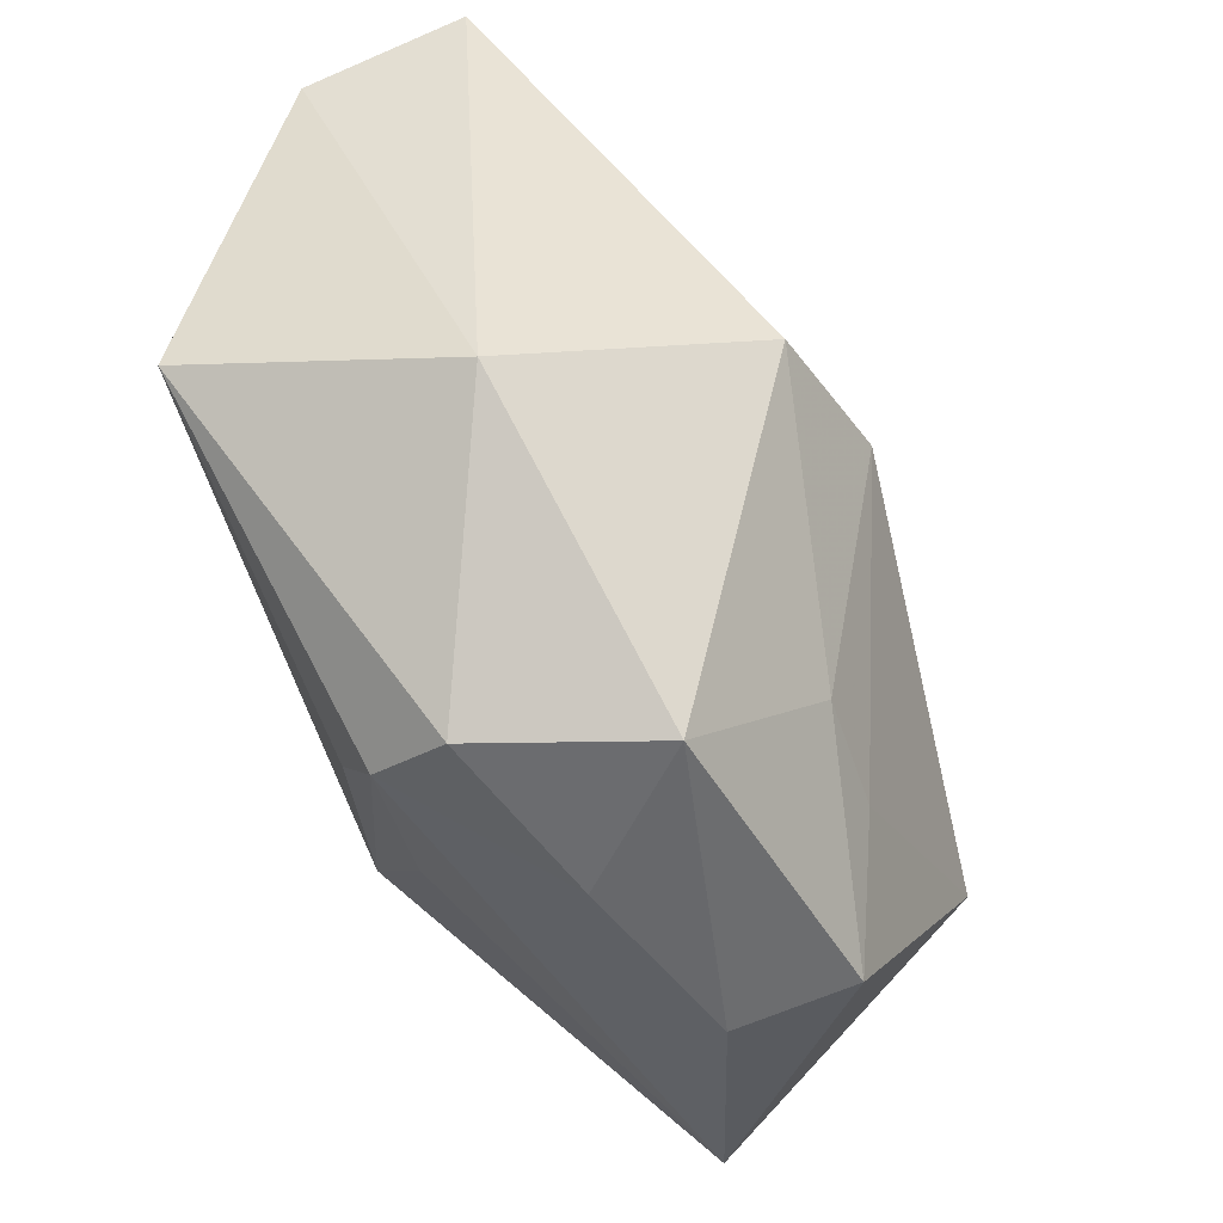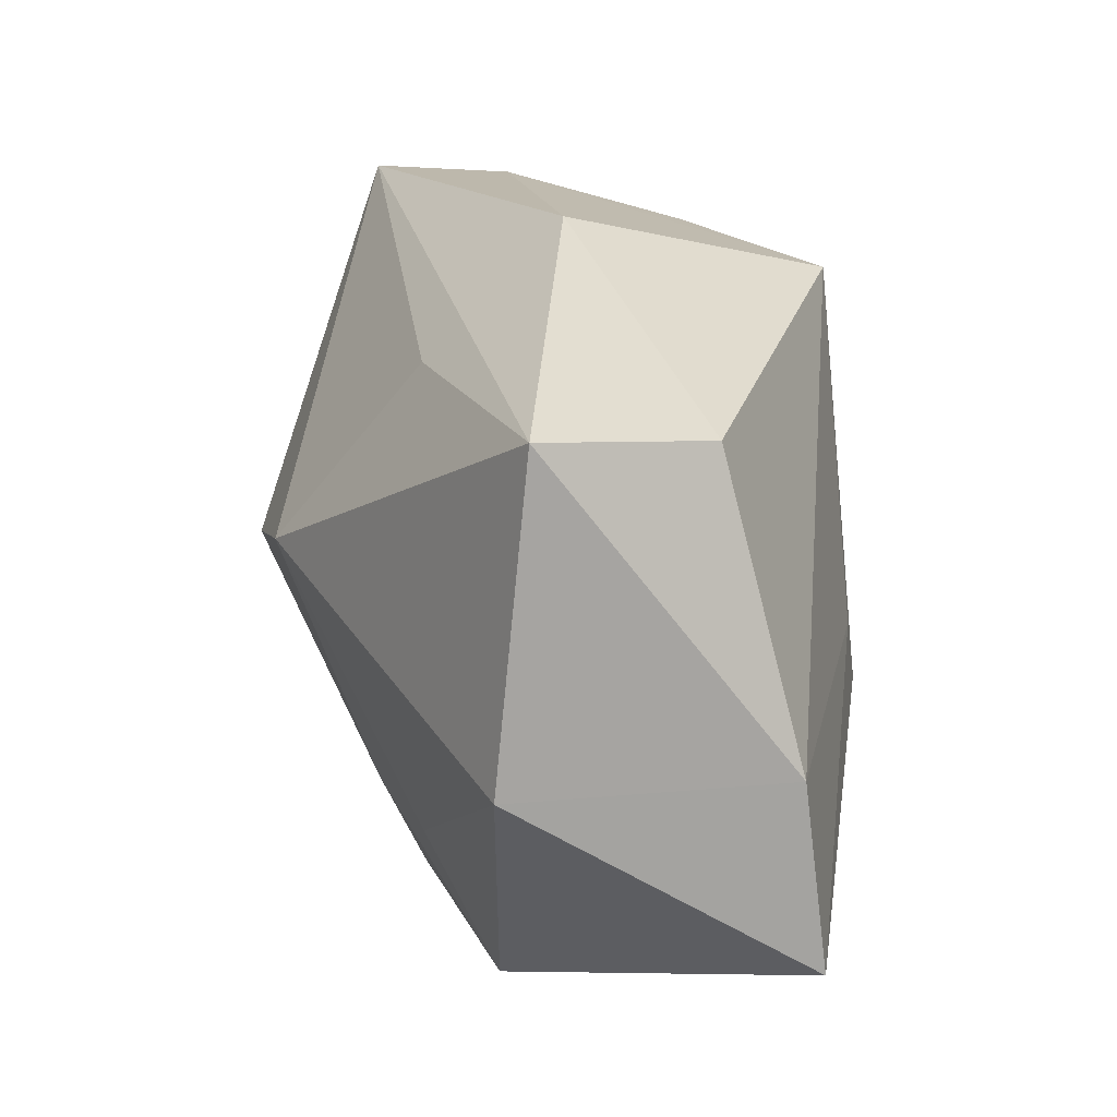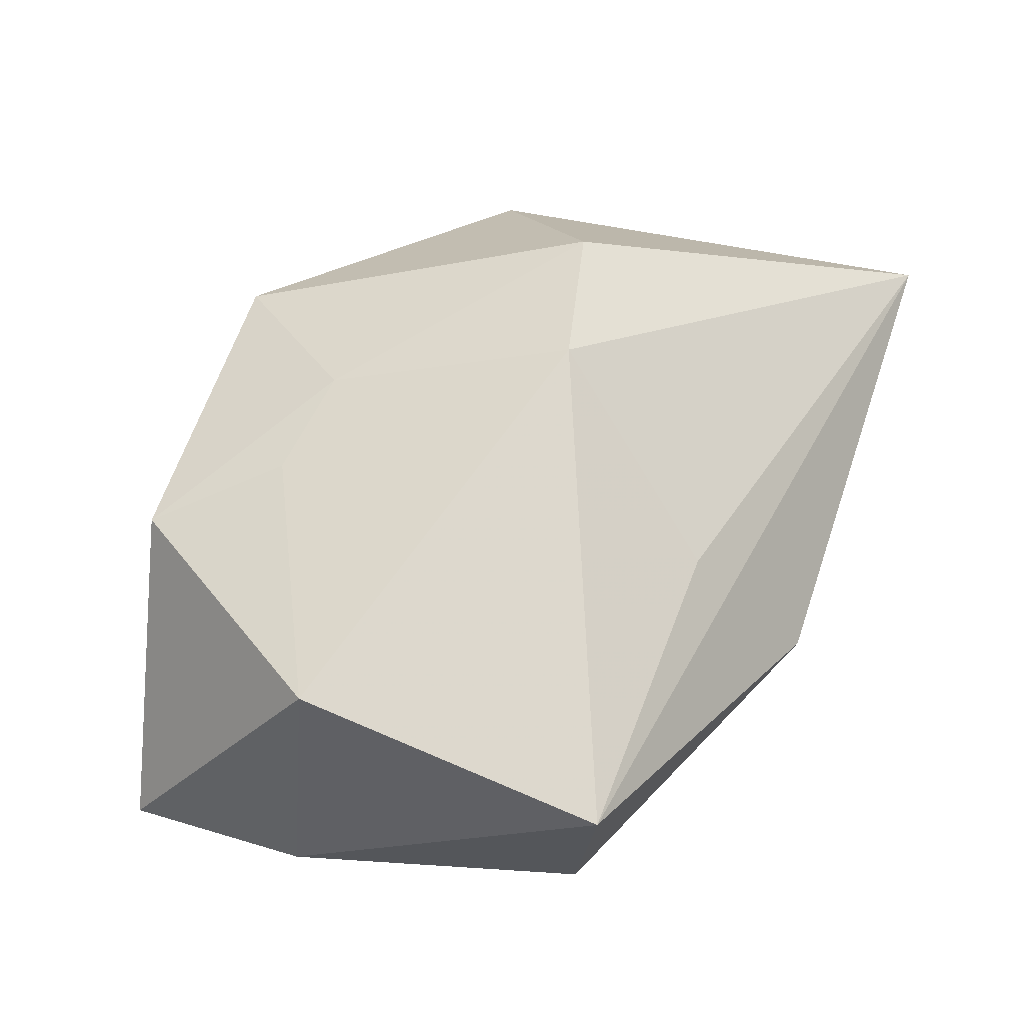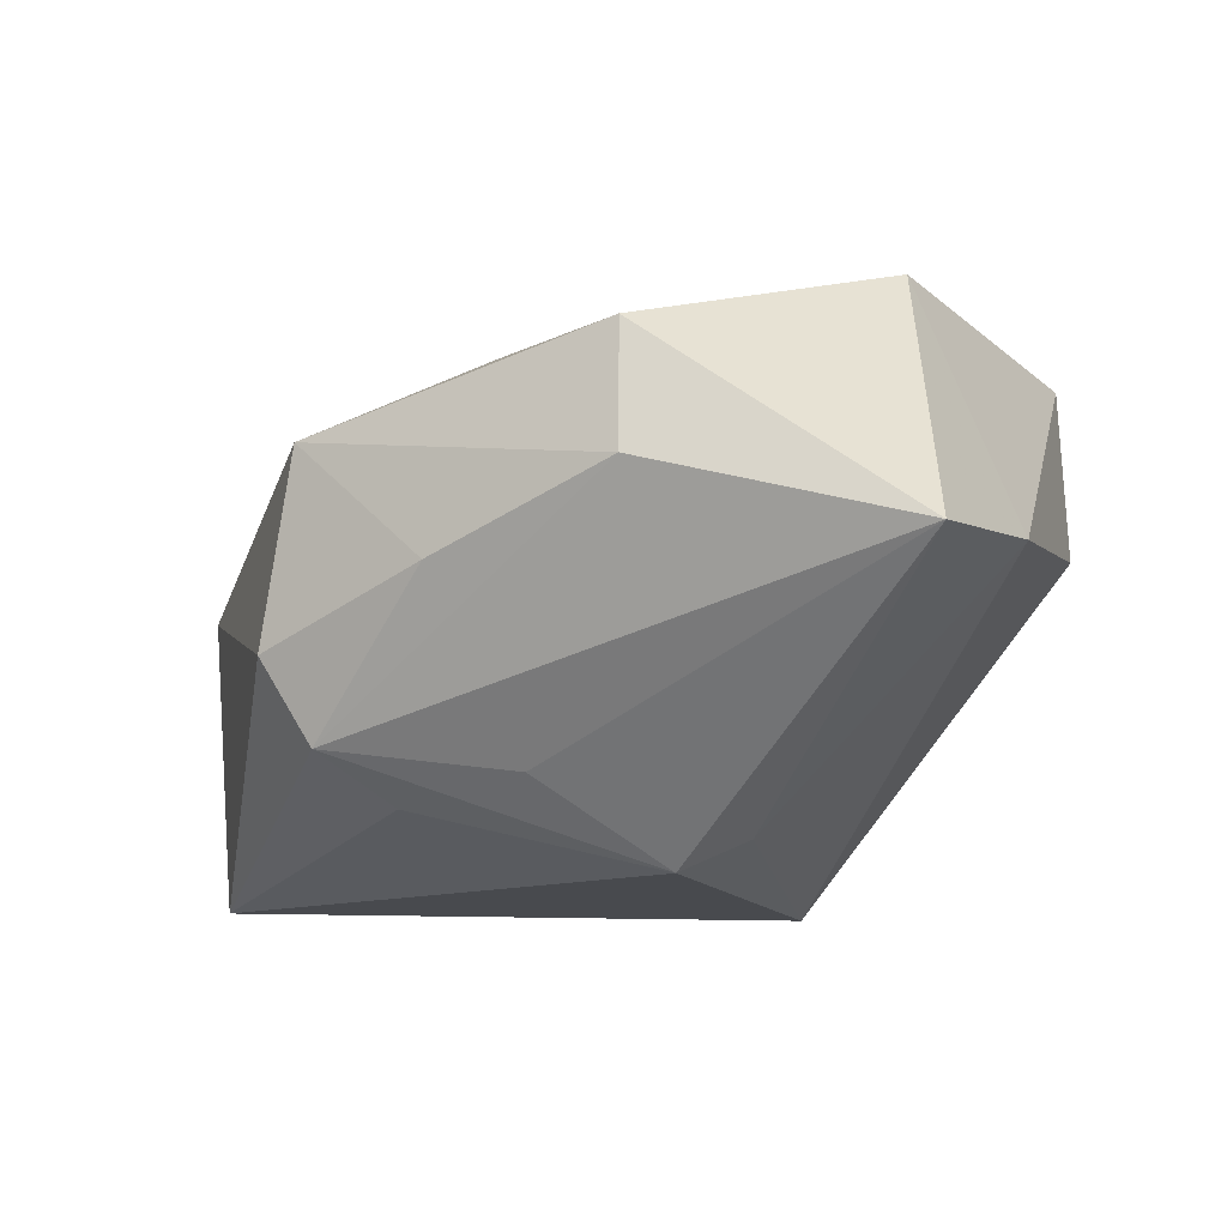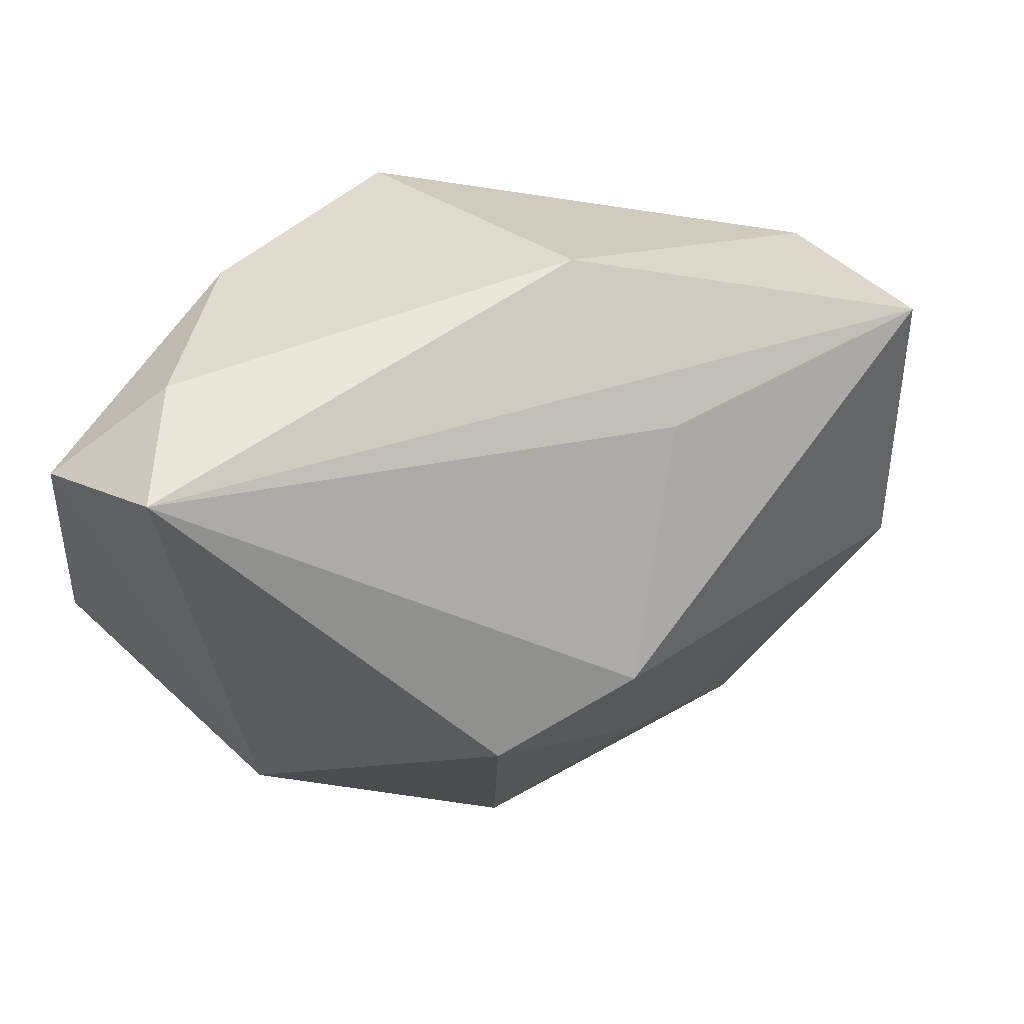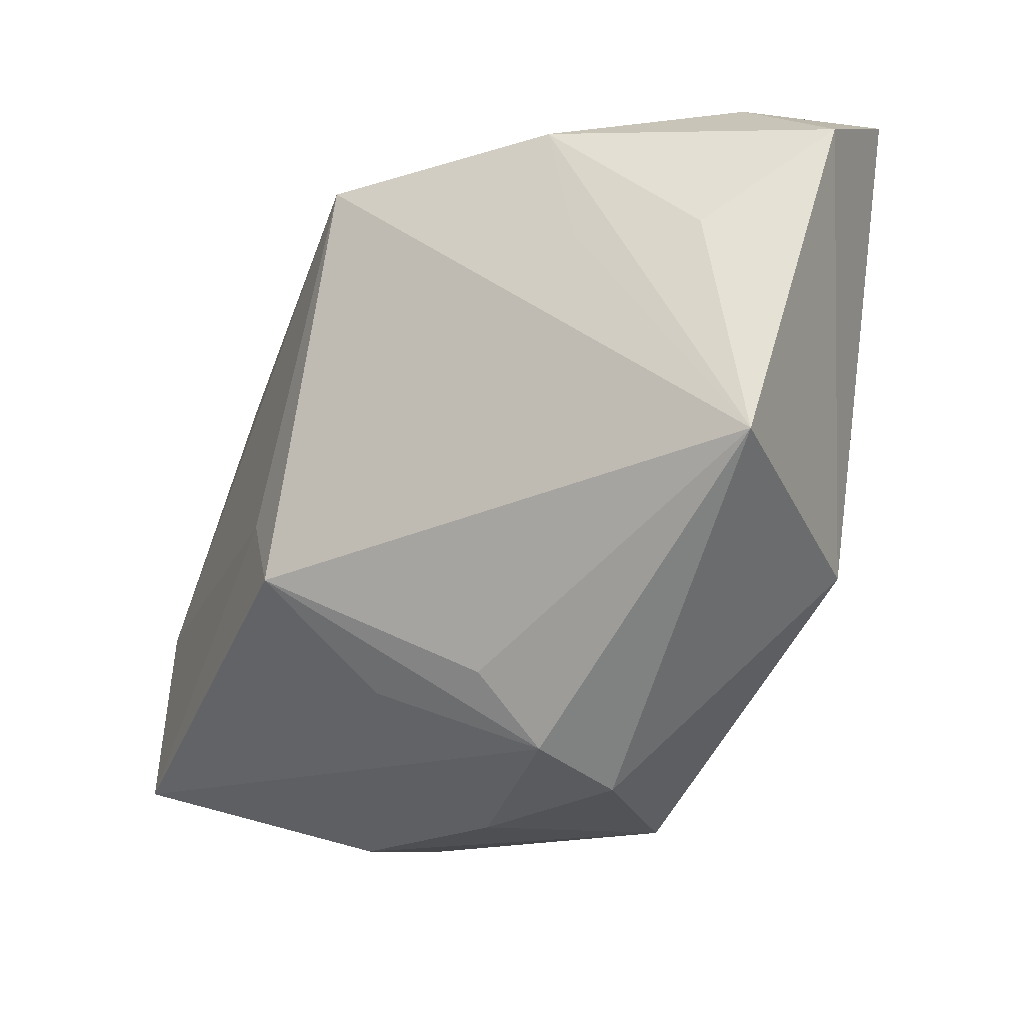
<metadata>
{"format":"obj","ext":"obj","renderer":"f3d","projection":"perspective","resolution":1024,"background":"white","views":[{"elev":-52.1,"azim":-72.7,"up":"+Y"},{"elev":15.1,"azim":62.6,"up":"+Y"},{"elev":67.2,"azim":108.7,"up":"+Z"},{"elev":-12.8,"azim":29.6,"up":"+Z"},{"elev":48.6,"azim":-43.4,"up":"+Y"},{"elev":-17.6,"azim":-150.3,"up":"+Y"}]}
</metadata>
<code>
v -0.007606 -0.02385 -0.01944
v 0.006433 0.02132 0.01851
v 0.006241 0.03373 0.003861
v -0.01127 -0.03513 0.01096
v -0.03293 0.01664 -0.02124
v -0.02056 0.01713 -0.02354
v 0.03526 -0.01077 0.02546
v 0.002095 -0.03519 -0.00099
v 0.01108 -0.02228 0.02112
v 0.03849 0.01891 0.005894
v 0.02064 -0.03534 0.005395
v -0.03613 -0.0134 0.001857
v -0.017 0.02945 -0.022
v -0.007763 0.002491 0.02793
v -0.04317 0.03373 0.001207
v -0.02253 -0.0005725 0.02388
v -0.039 -0.006475 -0.02507
v -0.01171 -0.03089 -0.01489
v -0.03272 0.03349 -0.009579
v 0.005326 -0.024 -0.01728
v 0.01754 -0.006127 -0.02161
v 0.04495 -0.009736 0.0008966
v 0.04512 -0.02794 -0.00156
v 0.006223 0.02708 -0.02507
v 0.01368 -0.01315 -0.02507
v -0.01542 -0.0339 -0.00696
v -0.04398 0.02676 -0.01379
v -2.67e-06 -0.02074 0.02071
v 0.01983 -0.03382 0.01755
v 0.03726 0.02022 0.02307
f 3 15 30
f 16 15 12
f 12 15 27
f 16 12 4
f 4 12 26
f 27 15 19
f 3 24 19
f 19 15 3
f 7 30 14
f 14 15 16
f 10 24 3
f 3 30 10
f 17 12 27
f 27 5 17
f 26 12 17
f 25 1 17
f 17 24 25
f 22 30 7
f 7 23 22
f 22 10 30
f 24 10 22
f 27 19 13
f 13 19 24
f 13 5 27
f 13 17 5
f 4 11 29
f 29 23 7
f 29 11 23
f 2 30 15
f 15 14 2
f 2 14 30
f 23 11 18
f 18 1 25
f 26 17 18
f 18 17 1
f 21 23 25
f 21 22 23
f 25 24 21
f 24 22 21
f 8 4 26
f 8 11 4
f 26 18 8
f 8 18 11
f 24 17 6
f 6 13 24
f 17 13 6
f 7 14 9
f 9 29 7
f 25 23 20
f 20 18 25
f 23 18 20
f 28 14 16
f 28 9 14
f 16 4 28
f 4 29 28
f 29 9 28

</code>
